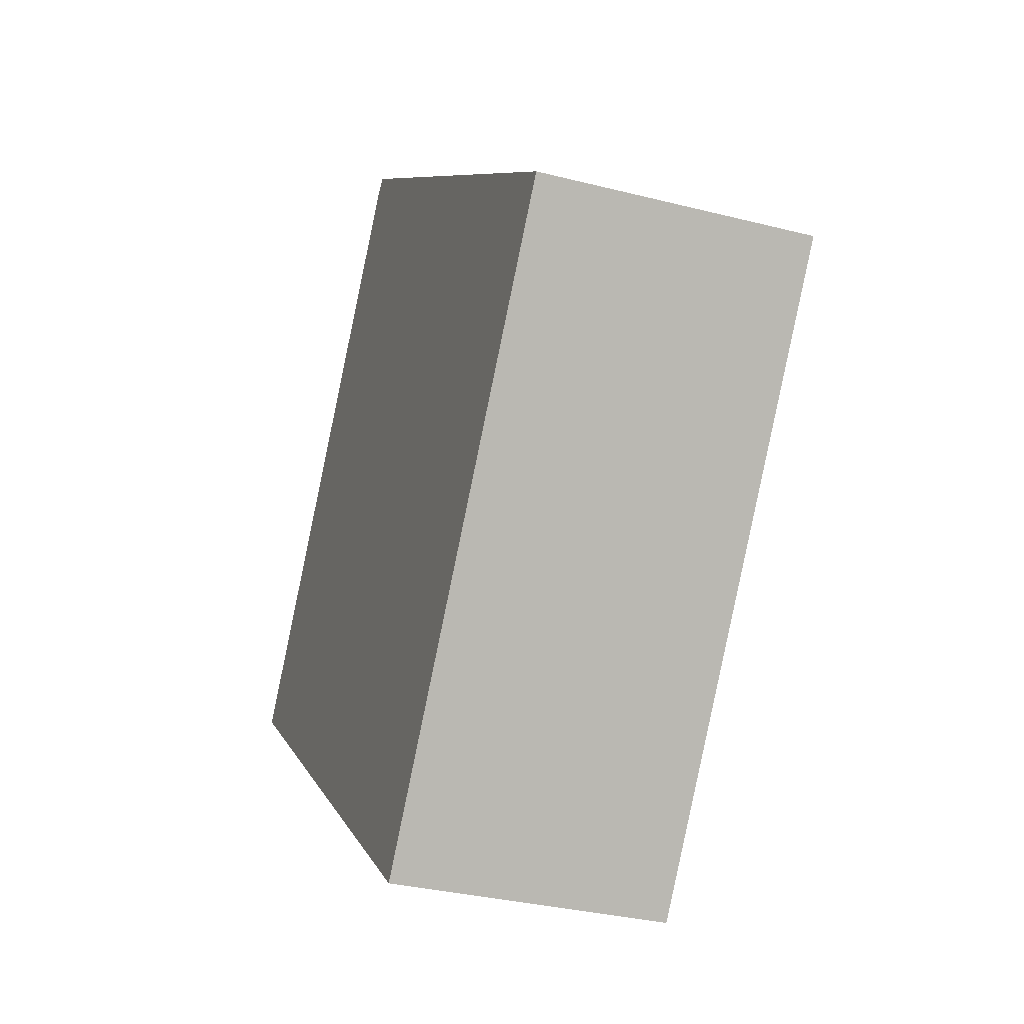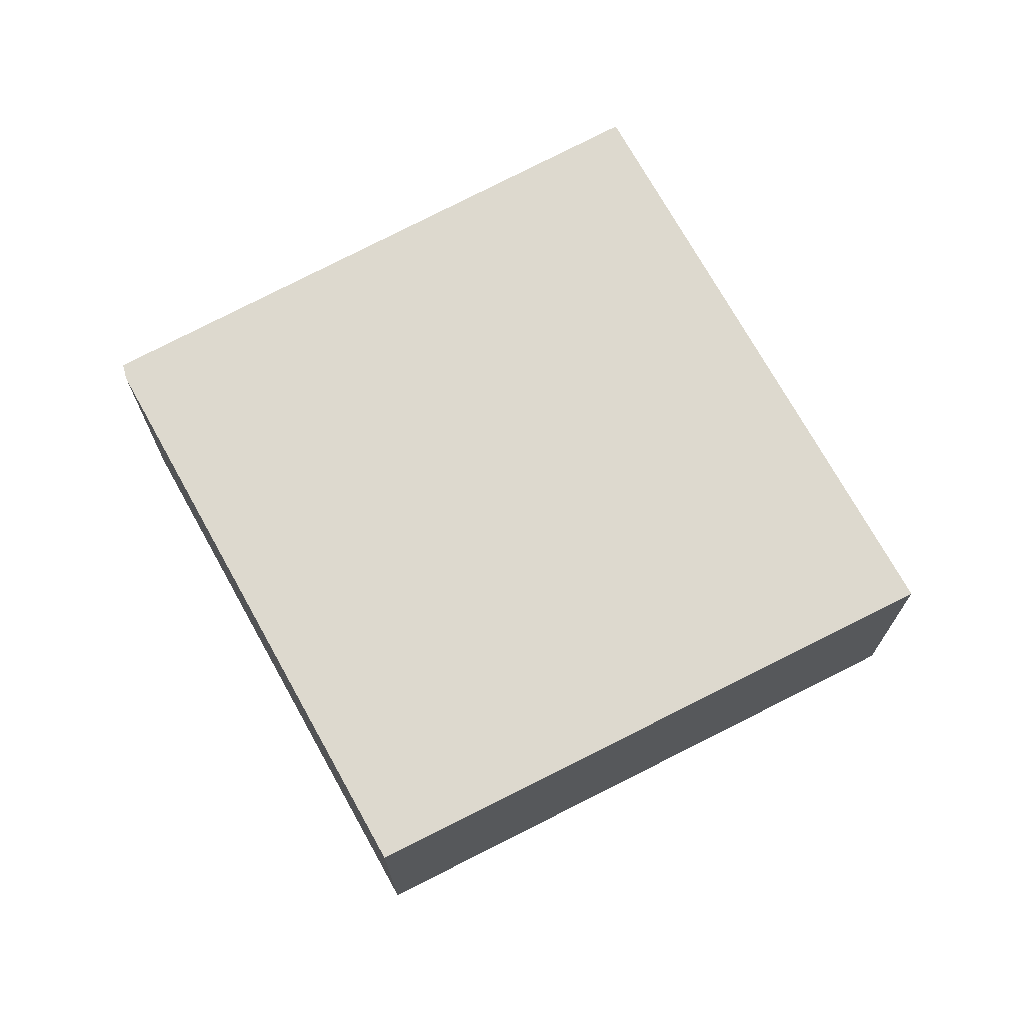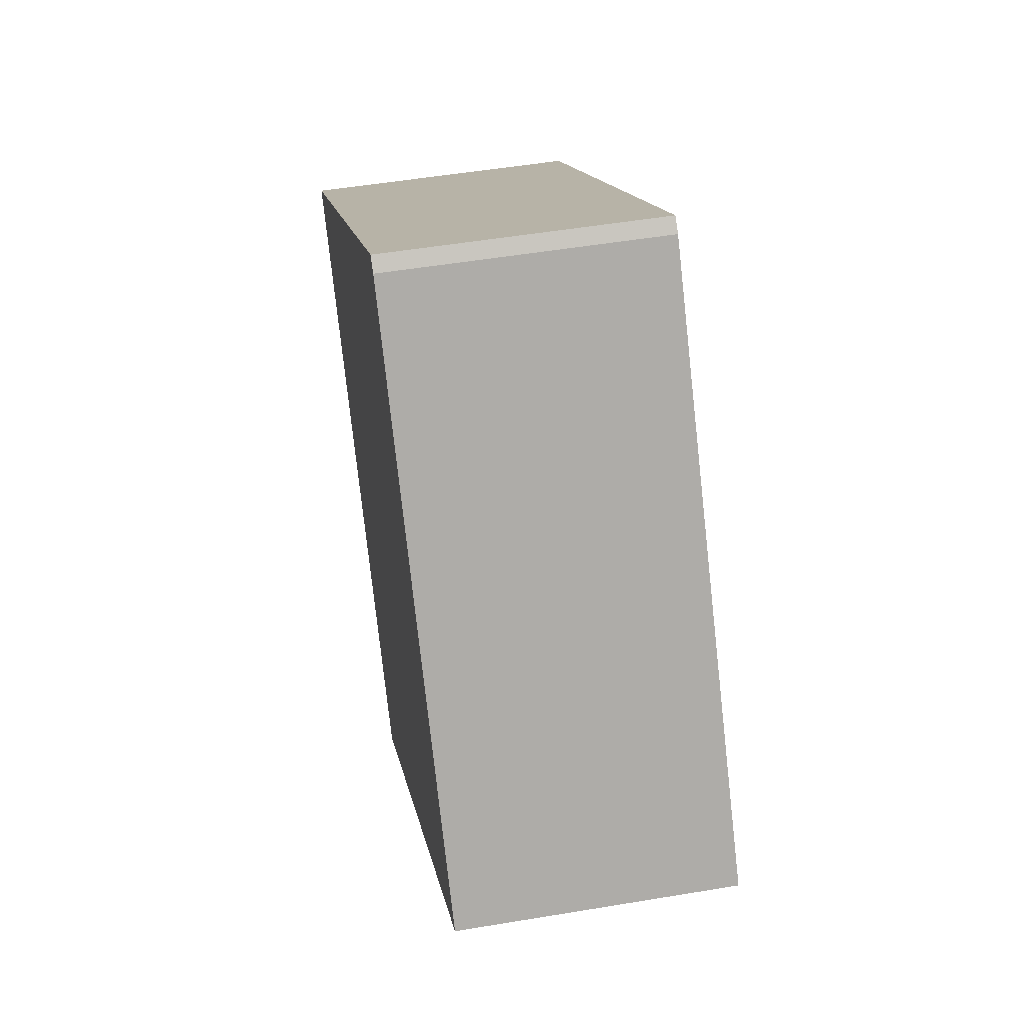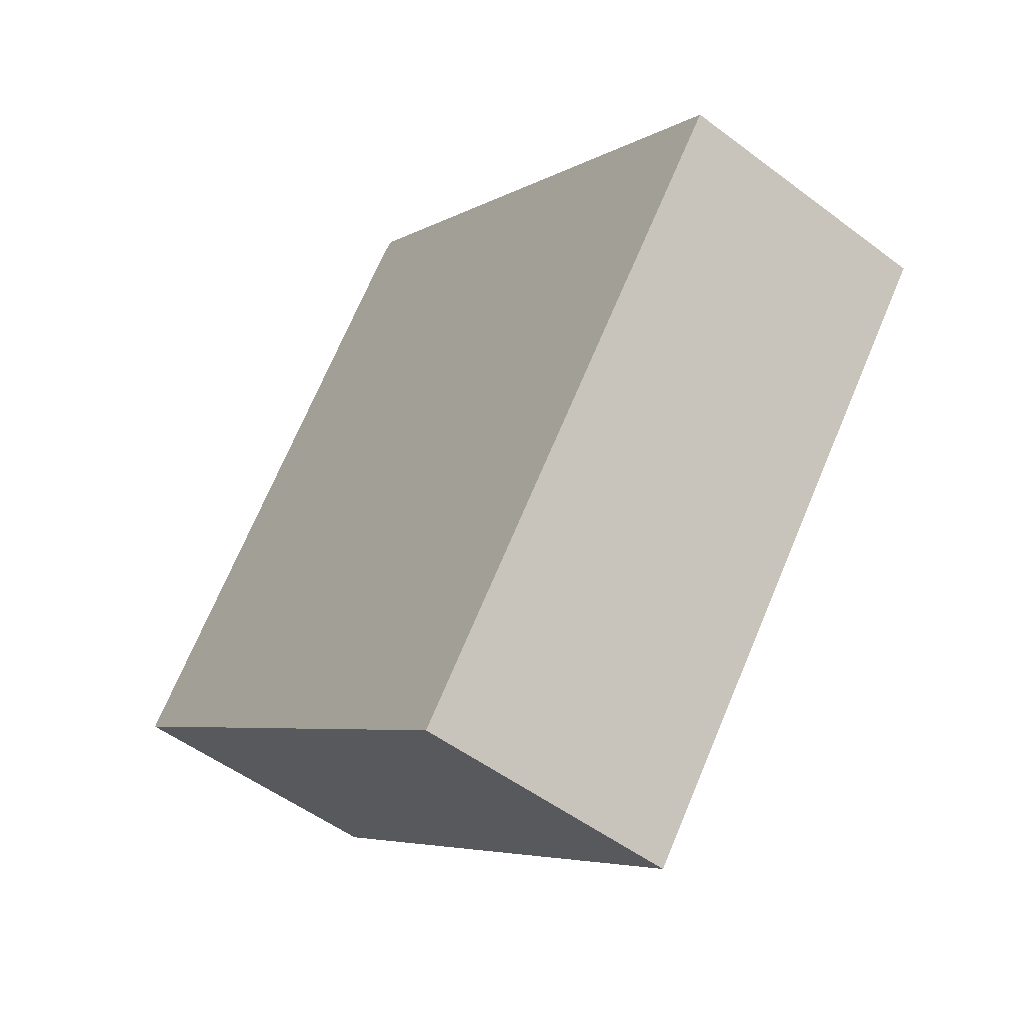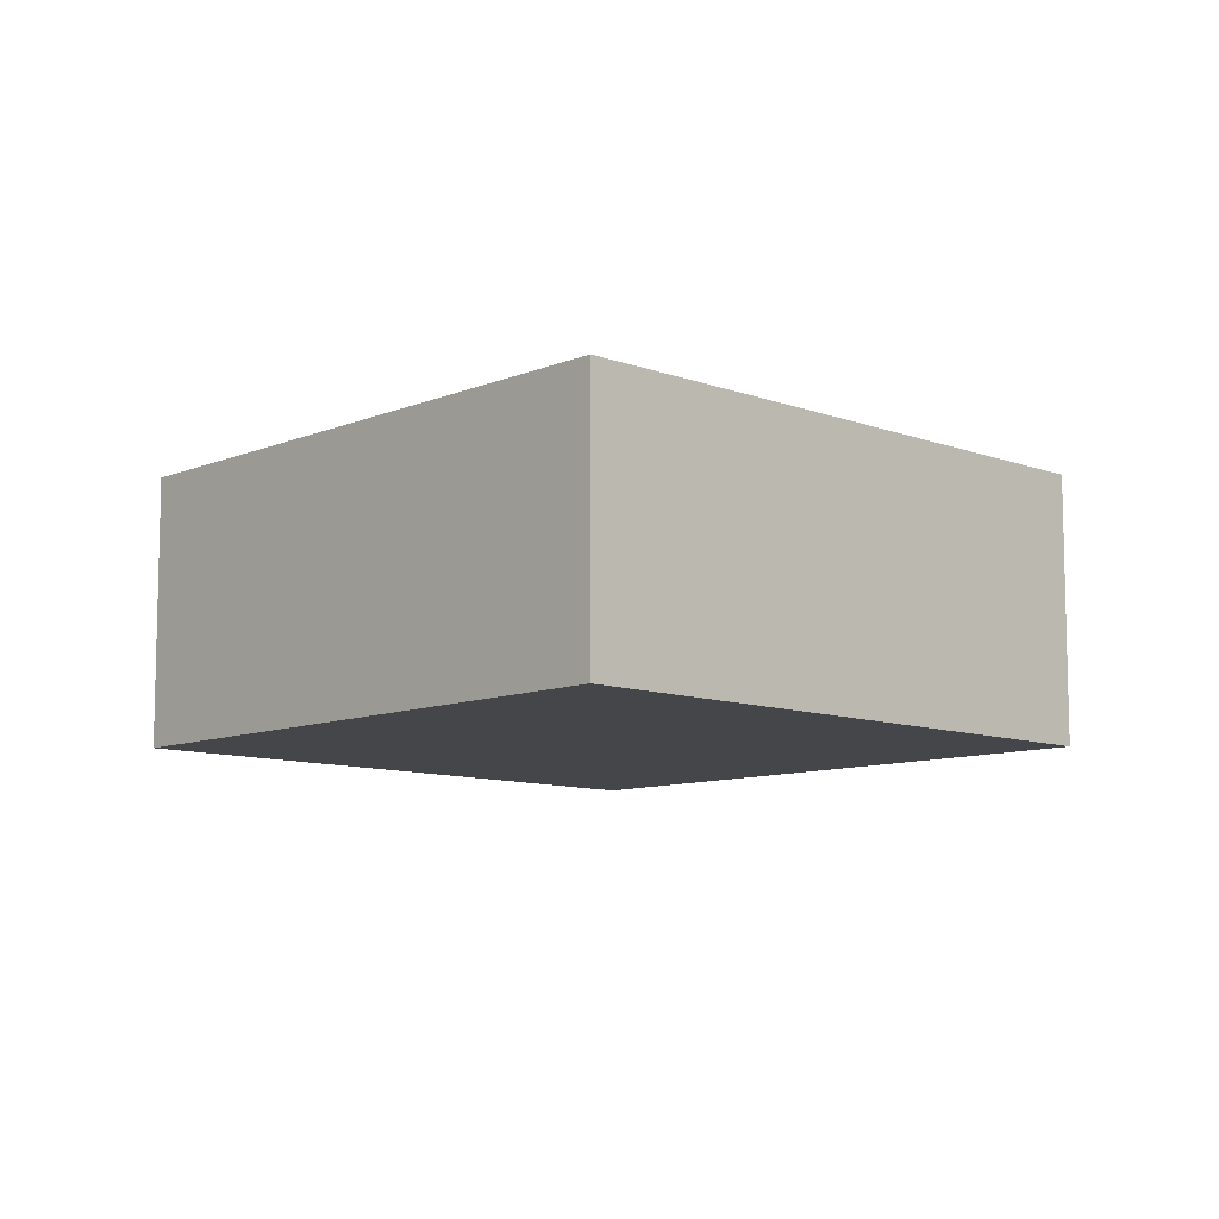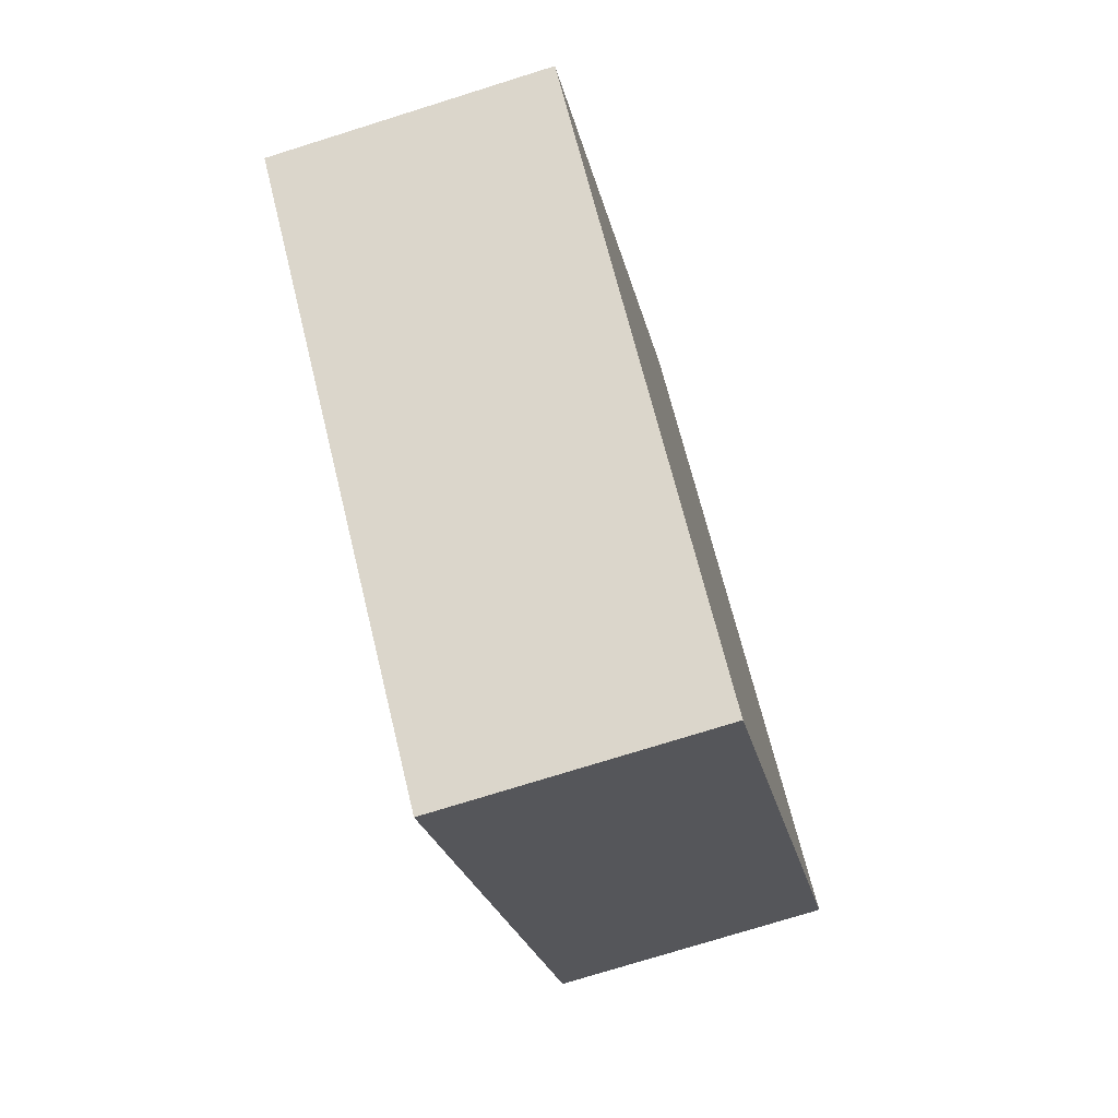
<metadata>
{"format":"obj","ext":"obj","renderer":"f3d","projection":"perspective","resolution":1024,"background":"white","views":[{"elev":-32.4,"azim":-109.6,"up":"+Z"},{"elev":71.7,"azim":113.8,"up":"+Y"},{"elev":50.9,"azim":79.6,"up":"+Z"},{"elev":-51.4,"azim":-129.4,"up":"+Z"},{"elev":-9.4,"azim":-171.9,"up":"+Y"},{"elev":-74.7,"azim":107.4,"up":"+Z"}]}
</metadata>
<code>
v  6.365 3.342 4.702
v  0.659 3.342 0.513
v  6.205 3.342 4.831
v  10.97 3.342 -1.393
v  4.879 3.342 -6.384
v  0.013 3.342 -0.017
v  0 3.342 2.046e-16
v  3.31 3.342 -4.332
v  0 0 0
v  6.205 -2.958e-16 4.831
v  0.659 -3.141e-17 0.513
v  6.365 -2.879e-16 4.702
v  10.97 8.53e-17 -1.393
v  4.879 3.909e-16 -6.384
v  3.31 2.653e-16 -4.332
v  0.013 1.041e-18 -0.017
g defaultobject
f 1 2 3
f 2 1 4
f 2 4 5
f 2 5 6
f 2 6 7
f 6 5 8
f 9 2 7
f 2 9 3
f 3 9 10
f 10 9 11
f 10 1 3
f 1 10 12
f 12 4 1
f 4 12 13
f 13 5 4
f 5 13 14
f 14 8 5
f 8 14 15
f 8 15 6
f 6 15 16
f 6 16 7
f 7 16 9
f 11 12 10
f 12 11 13
f 13 11 9
f 13 9 16
f 13 16 15
f 13 15 14

</code>
